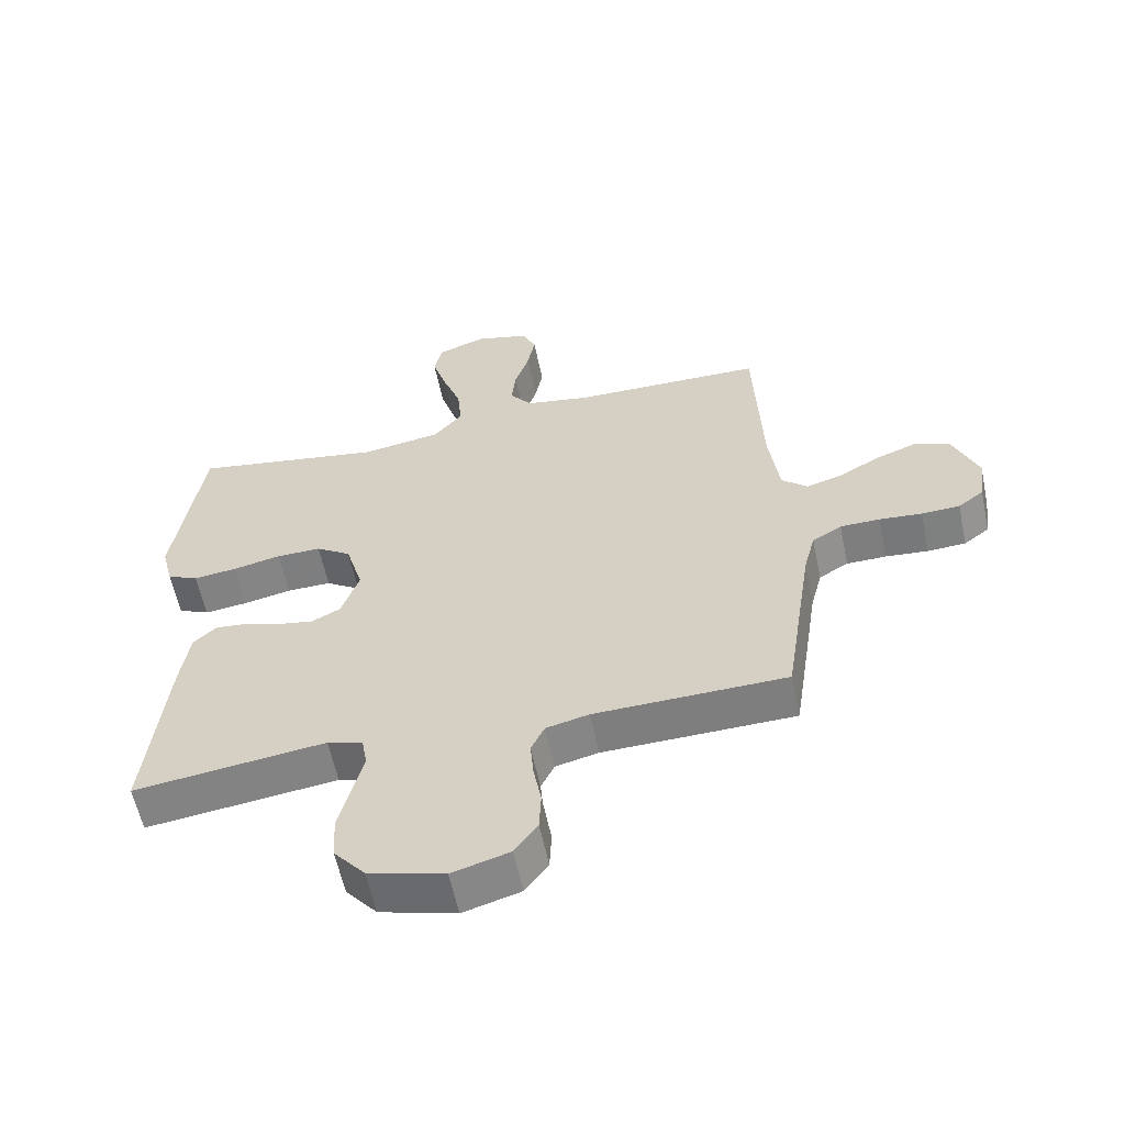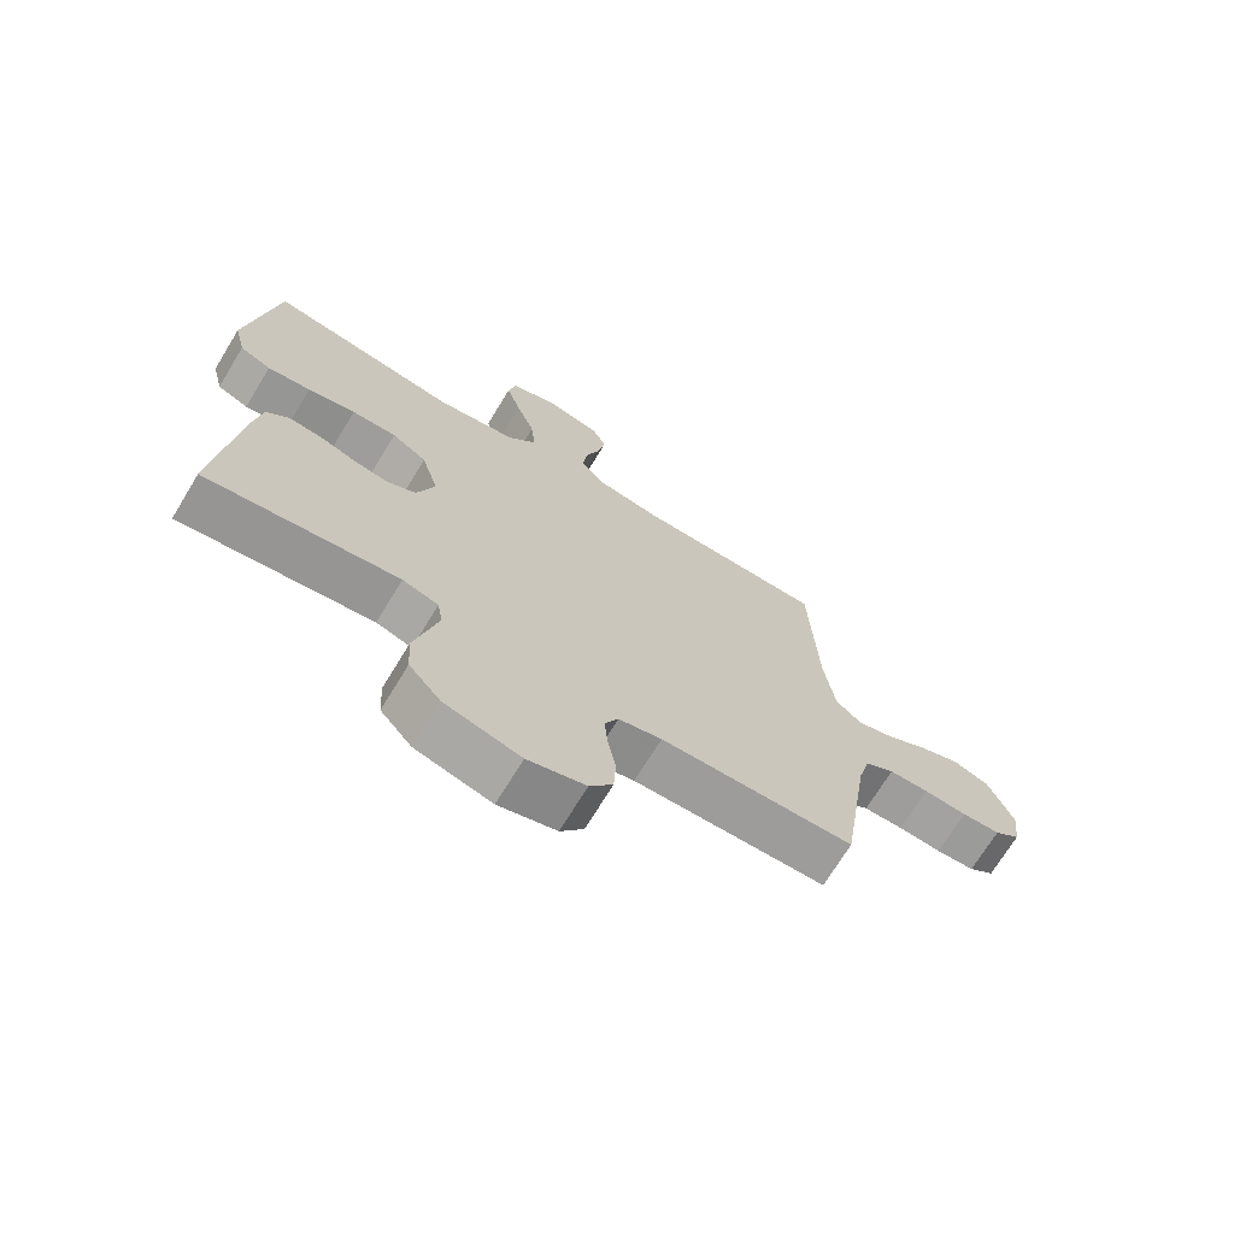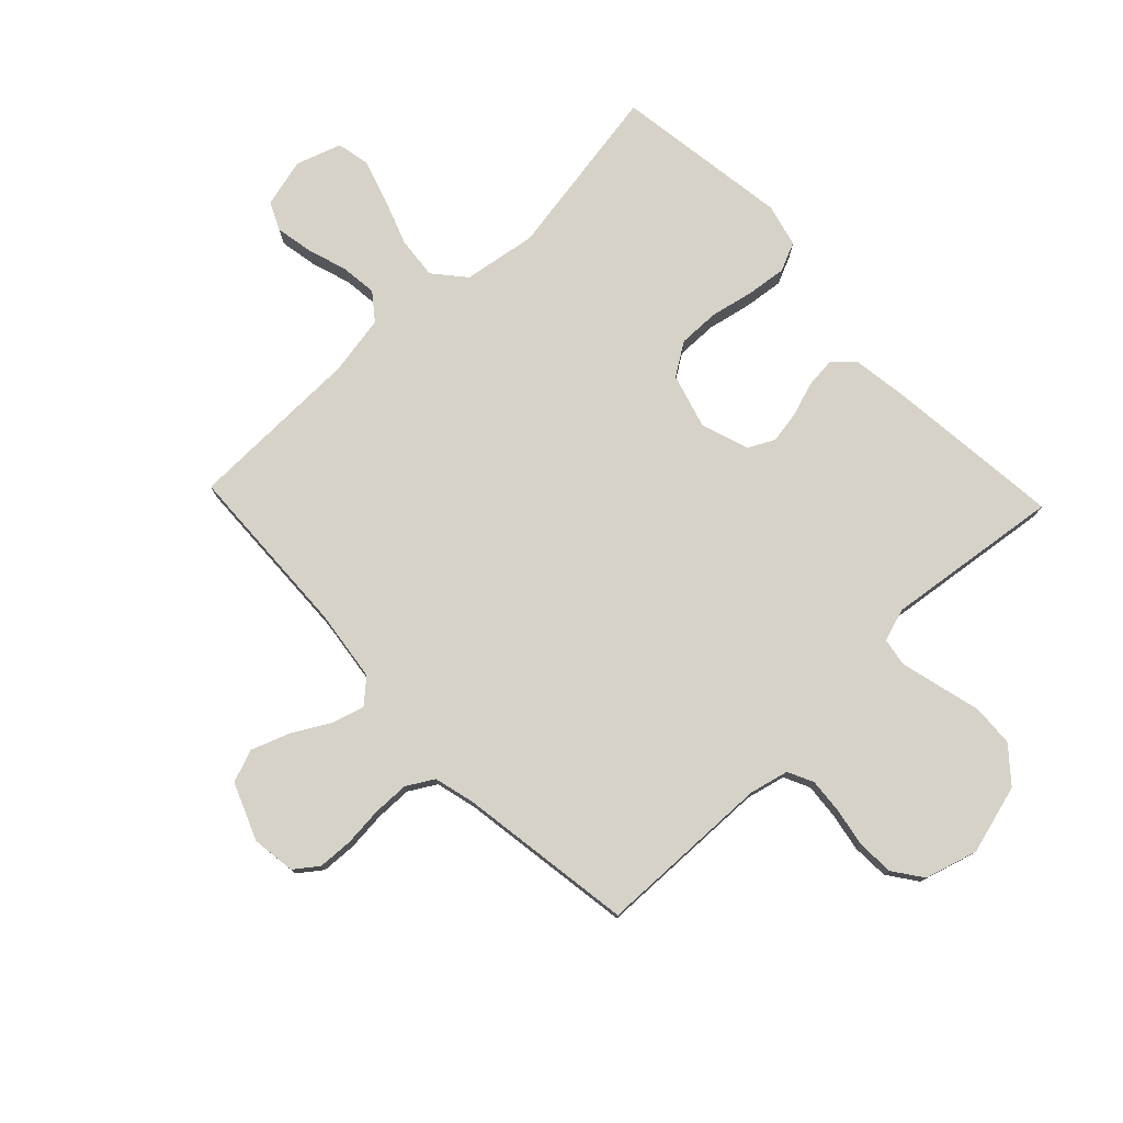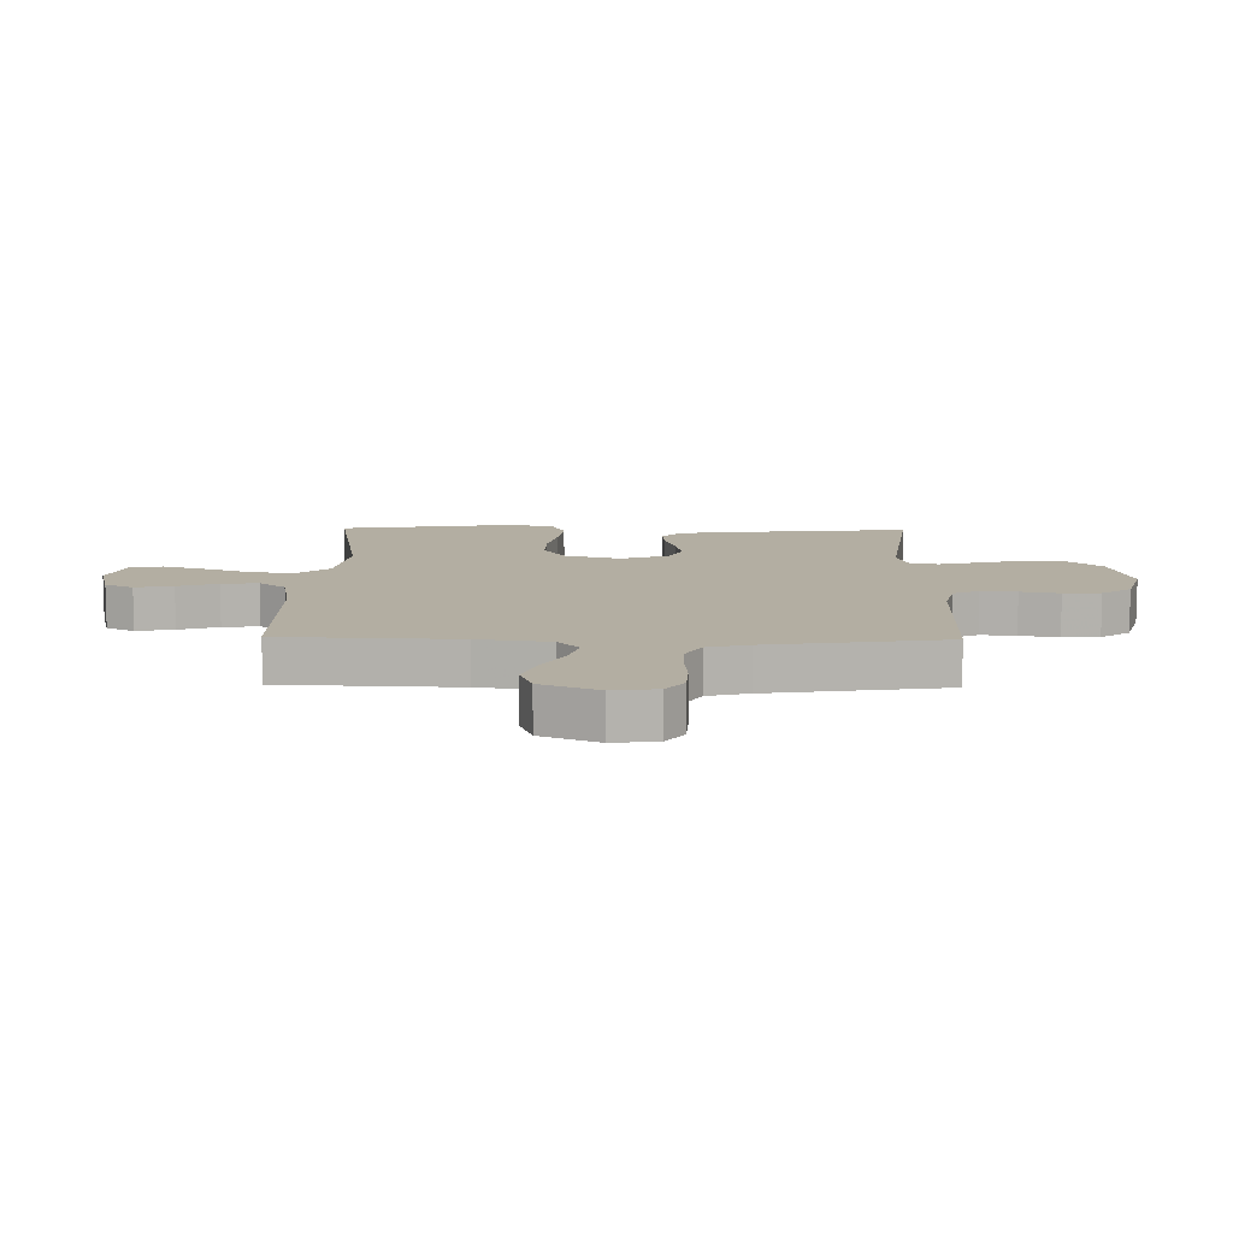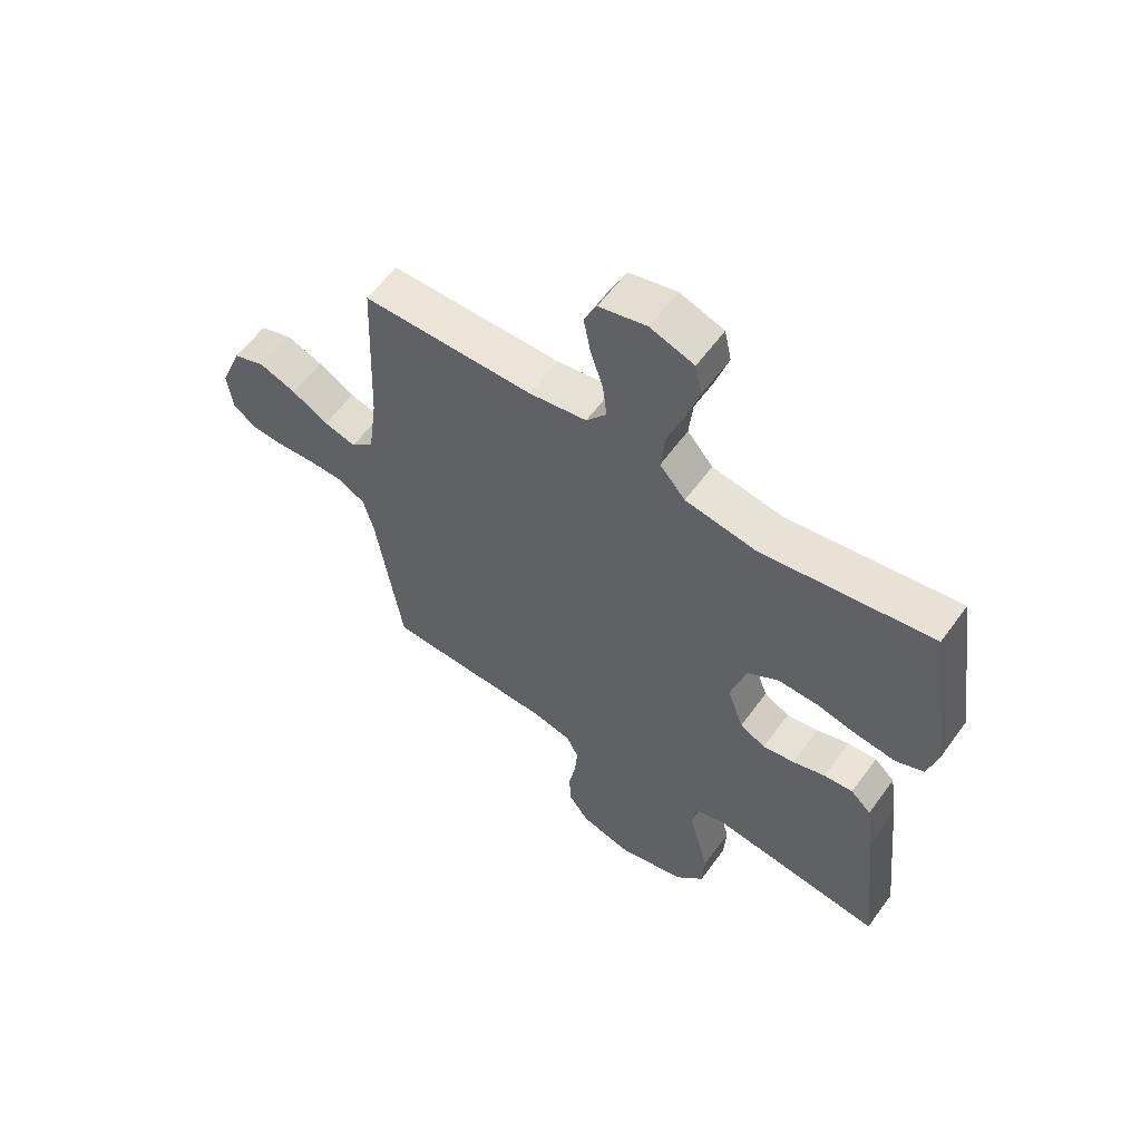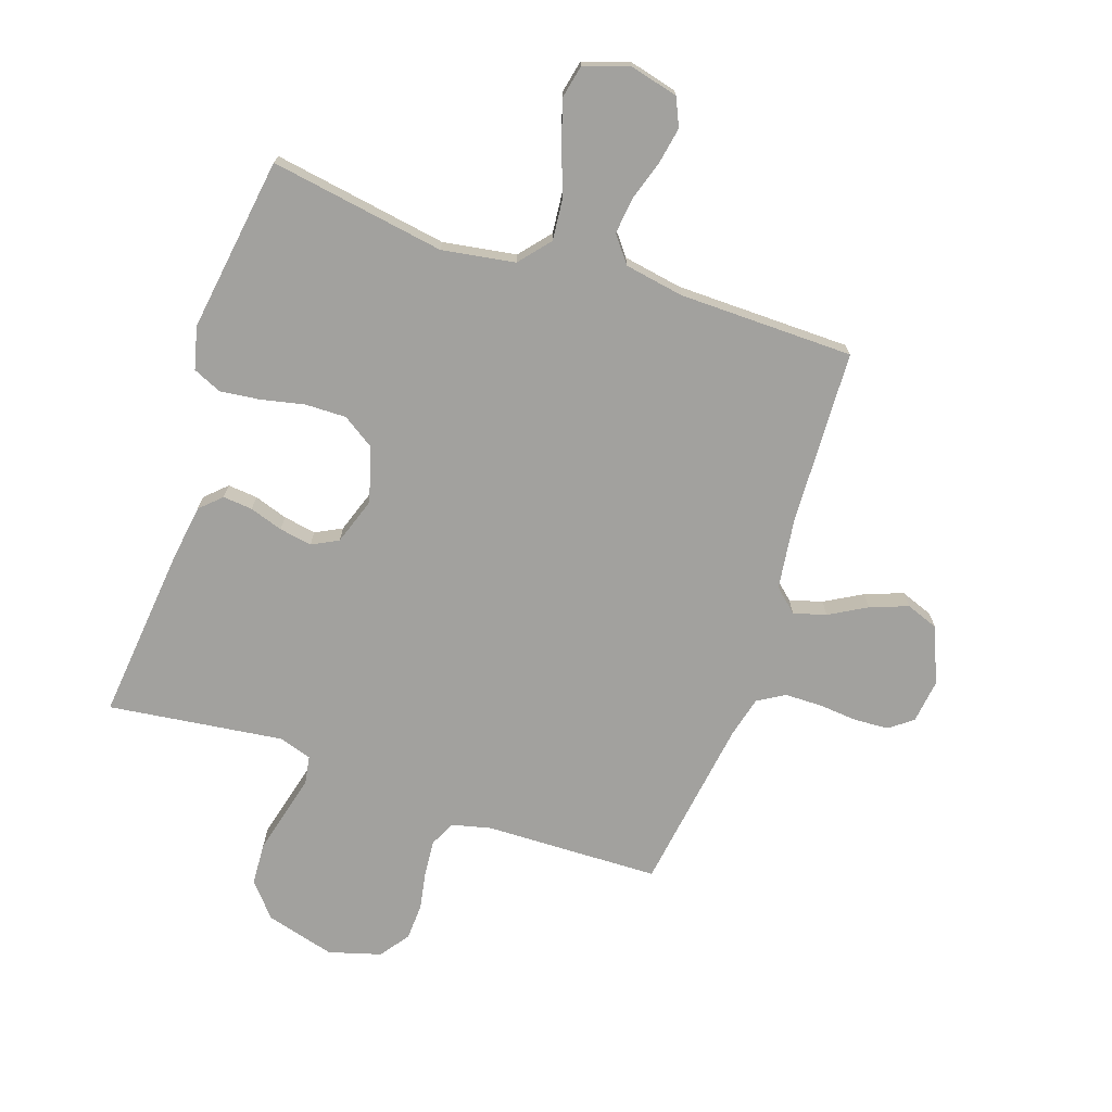
<metadata>
{"format":"obj","ext":"obj","renderer":"f3d","projection":"perspective","resolution":1024,"background":"white","views":[{"elev":-59.1,"azim":11.8,"up":"+Z"},{"elev":-70.8,"azim":-31.3,"up":"+Z"},{"elev":77.6,"azim":136.4,"up":"+Y"},{"elev":10.8,"azim":91.1,"up":"+Y"},{"elev":59.4,"azim":-144.2,"up":"+Z"},{"elev":-72.1,"azim":-18.6,"up":"+Y"}]}
</metadata>
<code>
v 0.5 0.07 -0.5
v 0.2 0.07 -0.507
v 0.133 0.07 -0.523
v 0.112 0.07 -0.567
v 0.117 0.07 -0.627
v 0.129 0.07 -0.693
v 0.126 0.07 -0.756
v 0.09 0.07 -0.806
v 0 0.07 -0.832
v -0.119 0.07 -0.799
v -0.168 0.07 -0.741
v -0.172 0.07 -0.669
v -0.153 0.07 -0.595
v -0.136 0.07 -0.528
v -0.144 0.07 -0.48
v -0.2 0.07 -0.462
v -0.5 0.07 -0.5
v -0.469 0.07 -0.2
v -0.455 0.07 -0.104
v -0.419 0.07 -0.07
v -0.368 0.07 -0.075
v -0.311 0.07 -0.094
v -0.255 0.07 -0.104
v -0.21 0.07 -0.081
v -0.182 0.07 0
v -0.209 0.07 0.094
v -0.264 0.07 0.13
v -0.334 0.07 0.129
v -0.409 0.07 0.113
v -0.477 0.07 0.105
v -0.526 0.07 0.127
v -0.544 0.07 0.2
v -0.5 0.07 0.5
v -0.2 0.07 0.45
v -0.075 0.07 0.47
v -0.03 0.07 0.523
v -0.037 0.07 0.595
v -0.066 0.07 0.675
v -0.089 0.07 0.749
v -0.077 0.07 0.805
v 0 0.07 0.831
v 0.083 0.07 0.81
v 0.105 0.07 0.762
v 0.093 0.07 0.698
v 0.071 0.07 0.63
v 0.064 0.07 0.568
v 0.099 0.07 0.523
v 0.2 0.07 0.505
v 0.5 0.07 0.5
v 0.512 0.07 0.2
v 0.528 0.07 0.078
v 0.568 0.07 0.042
v 0.624 0.07 0.058
v 0.688 0.07 0.094
v 0.753 0.07 0.118
v 0.809 0.07 0.097
v 0.848 0.07 0
v 0.838 0.07 -0.075
v 0.798 0.07 -0.105
v 0.738 0.07 -0.108
v 0.671 0.07 -0.102
v 0.609 0.07 -0.103
v 0.563 0.07 -0.13
v 0.545 0.07 -0.2
v 0.5 0 -0.5
v 0.2 0 -0.507
v 0.133 0 -0.523
v 0.112 0 -0.567
v 0.117 0 -0.627
v 0.129 0 -0.693
v 0.126 0 -0.756
v 0.09 0 -0.806
v 0 0 -0.832
v -0.119 0 -0.799
v -0.168 0 -0.741
v -0.172 0 -0.669
v -0.153 0 -0.595
v -0.136 0 -0.528
v -0.144 0 -0.48
v -0.2 0 -0.462
v -0.5 0 -0.5
v -0.469 0 -0.2
v -0.455 0 -0.104
v -0.419 0 -0.07
v -0.368 0 -0.075
v -0.311 0 -0.094
v -0.255 0 -0.104
v -0.21 0 -0.081
v -0.182 0 0
v -0.209 0 0.094
v -0.264 0 0.13
v -0.334 0 0.129
v -0.409 0 0.113
v -0.477 0 0.105
v -0.526 0 0.127
v -0.544 0 0.2
v -0.5 0 0.5
v -0.2 0 0.45
v -0.075 0 0.47
v -0.03 0 0.523
v -0.037 0 0.595
v -0.066 0 0.675
v -0.089 0 0.749
v -0.077 0 0.805
v 0 0 0.831
v 0.083 0 0.81
v 0.105 0 0.762
v 0.093 0 0.698
v 0.071 0 0.63
v 0.064 0 0.568
v 0.099 0 0.523
v 0.2 0 0.505
v 0.5 0 0.5
v 0.512 0 0.2
v 0.528 0 0.078
v 0.568 0 0.042
v 0.624 0 0.058
v 0.688 0 0.094
v 0.753 0 0.118
v 0.809 0 0.097
v 0.848 0 0
v 0.838 0 -0.075
v 0.798 0 -0.105
v 0.738 0 -0.108
v 0.671 0 -0.102
v 0.609 0 -0.103
v 0.563 0 -0.13
v 0.545 0 -0.2
f 58 59 60 61
f 58 61 62
f 57 58 62
f 56 57 62
f 53 54 55 56
f 52 53 56 62
f 51 52 62 63
f 48 49 50
f 47 48 50 51
f 42 43 44 45
f 42 45 46
f 41 42 46
f 40 41 46
f 37 38 39 40
f 37 40 46
f 36 37 46 47
f 31 32 33 34
f 31 34 35
f 28 29 30 31
f 27 28 31 35
f 26 27 35 36
f 19 20 21 22
f 19 22 23
f 16 17 18 19
f 15 16 19 23
f 10 11 12 13
f 10 13 14
f 9 10 14
f 8 9 14 15
f 5 6 7 8
f 4 5 8 15
f 64 1 2
f 64 2 3
f 63 64 3
f 51 63 3
f 47 51 3
f 25 26 36 47
f 24 25 47 3
f 15 23 24
f 3 4 15 24
f 125 124 123 122
f 126 125 122
f 126 122 121
f 126 121 120
f 120 119 118 117
f 126 120 117 116
f 127 126 116 115
f 114 113 112
f 115 114 112 111
f 109 108 107 106
f 110 109 106
f 110 106 105
f 110 105 104
f 104 103 102 101
f 110 104 101
f 111 110 101 100
f 98 97 96 95
f 99 98 95
f 95 94 93 92
f 99 95 92 91
f 100 99 91 90
f 86 85 84 83
f 87 86 83
f 83 82 81 80
f 87 83 80 79
f 77 76 75 74
f 78 77 74
f 78 74 73
f 79 78 73 72
f 72 71 70 69
f 79 72 69 68
f 66 65 128
f 67 66 128
f 67 128 127
f 67 127 115
f 67 115 111
f 111 100 90 89
f 67 111 89 88
f 88 87 79
f 88 79 68 67
f 1 65 66 2
f 2 66 67 3
f 3 67 68 4
f 4 68 69 5
f 5 69 70 6
f 6 70 71 7
f 7 71 72 8
f 8 72 73 9
f 9 73 74 10
f 10 74 75 11
f 11 75 76 12
f 12 76 77 13
f 13 77 78 14
f 14 78 79 15
f 15 79 80 16
f 16 80 81 17
f 17 81 82 18
f 18 82 83 19
f 19 83 84 20
f 20 84 85 21
f 21 85 86 22
f 22 86 87 23
f 23 87 88 24
f 24 88 89 25
f 25 89 90 26
f 26 90 91 27
f 27 91 92 28
f 28 92 93 29
f 29 93 94 30
f 30 94 95 31
f 31 95 96 32
f 32 96 97 33
f 33 97 98 34
f 34 98 99 35
f 35 99 100 36
f 36 100 101 37
f 37 101 102 38
f 38 102 103 39
f 39 103 104 40
f 40 104 105 41
f 41 105 106 42
f 42 106 107 43
f 43 107 108 44
f 44 108 109 45
f 45 109 110 46
f 46 110 111 47
f 47 111 112 48
f 48 112 113 49
f 49 113 114 50
f 50 114 115 51
f 51 115 116 52
f 52 116 117 53
f 53 117 118 54
f 54 118 119 55
f 55 119 120 56
f 56 120 121 57
f 57 121 122 58
f 58 122 123 59
f 59 123 124 60
f 60 124 125 61
f 61 125 126 62
f 62 126 127 63
f 63 127 128 64
f 64 128 65 1

</code>
